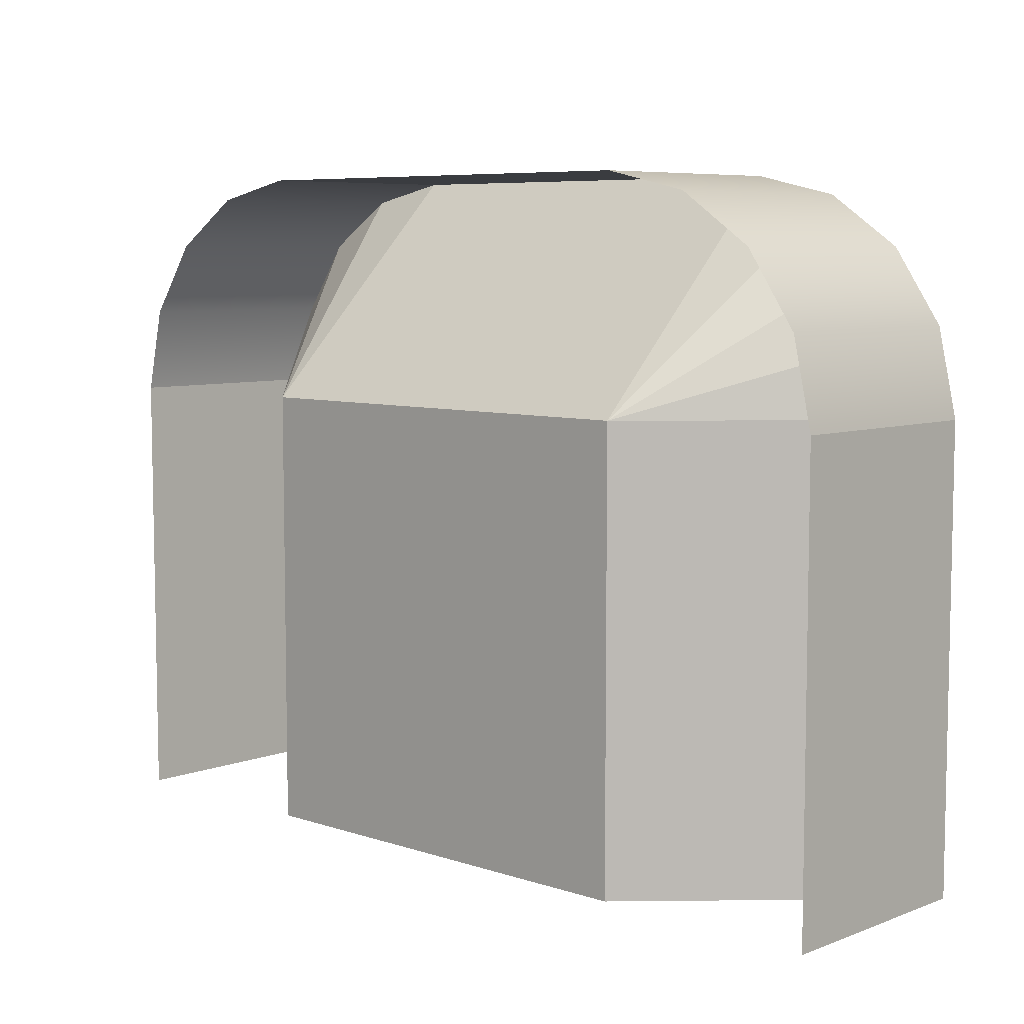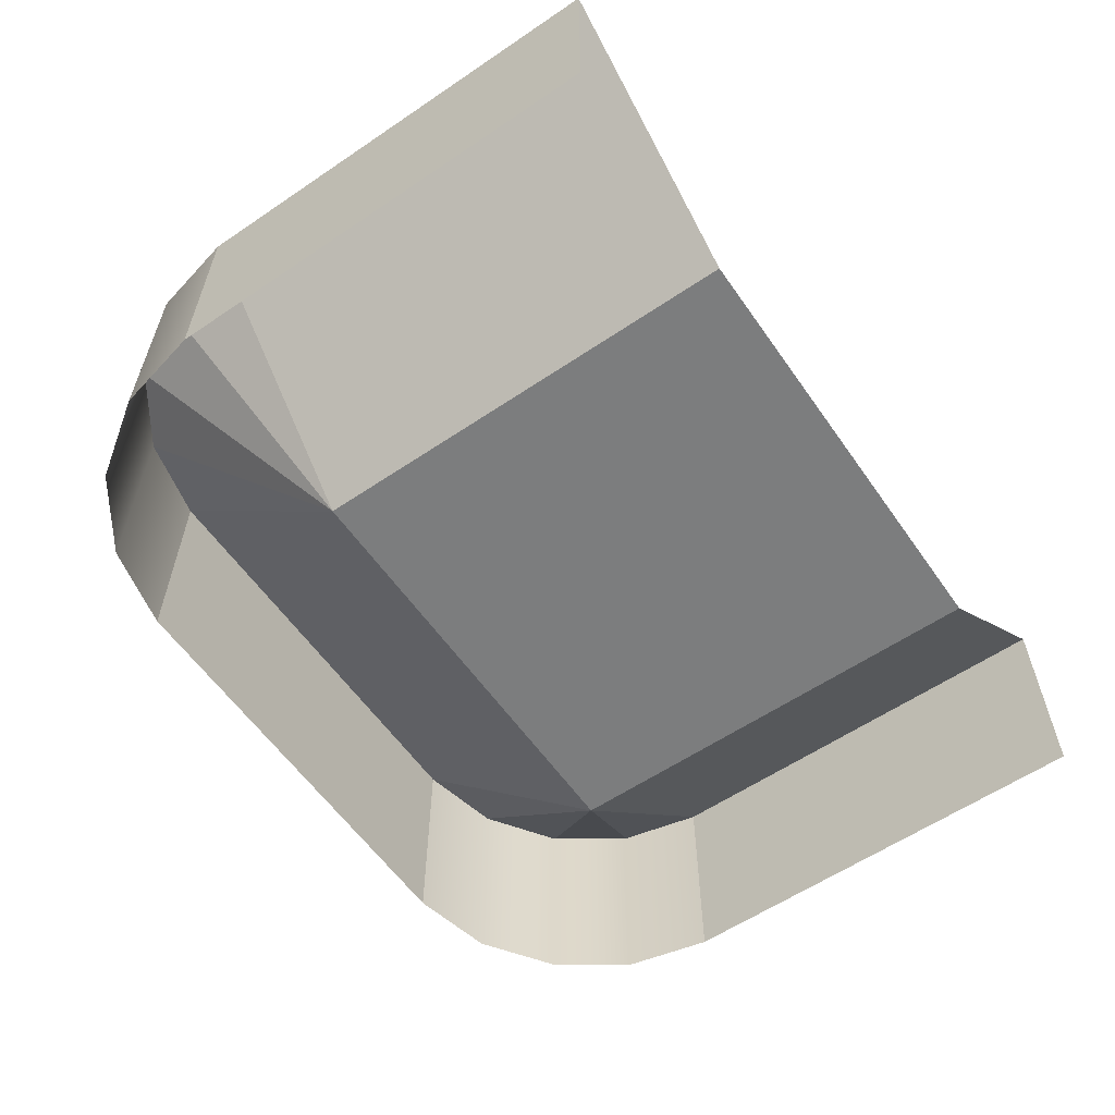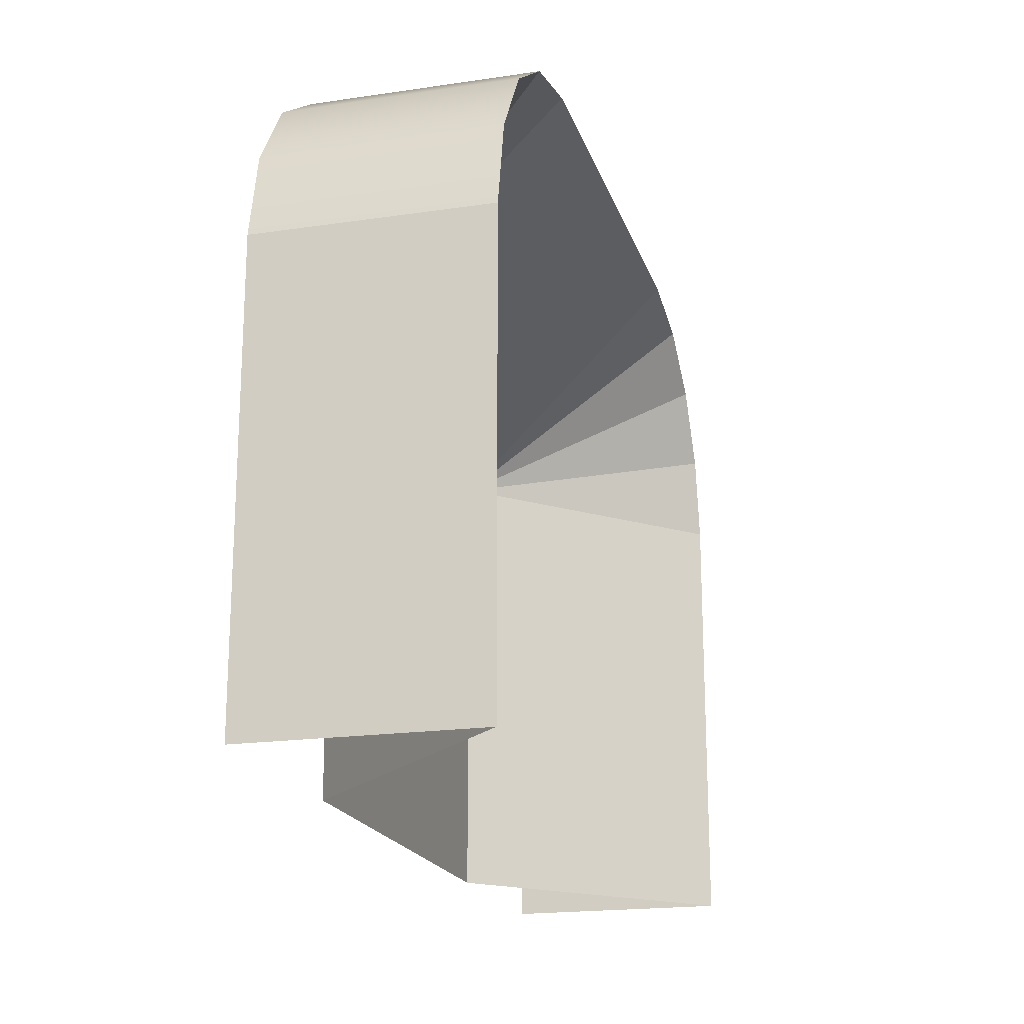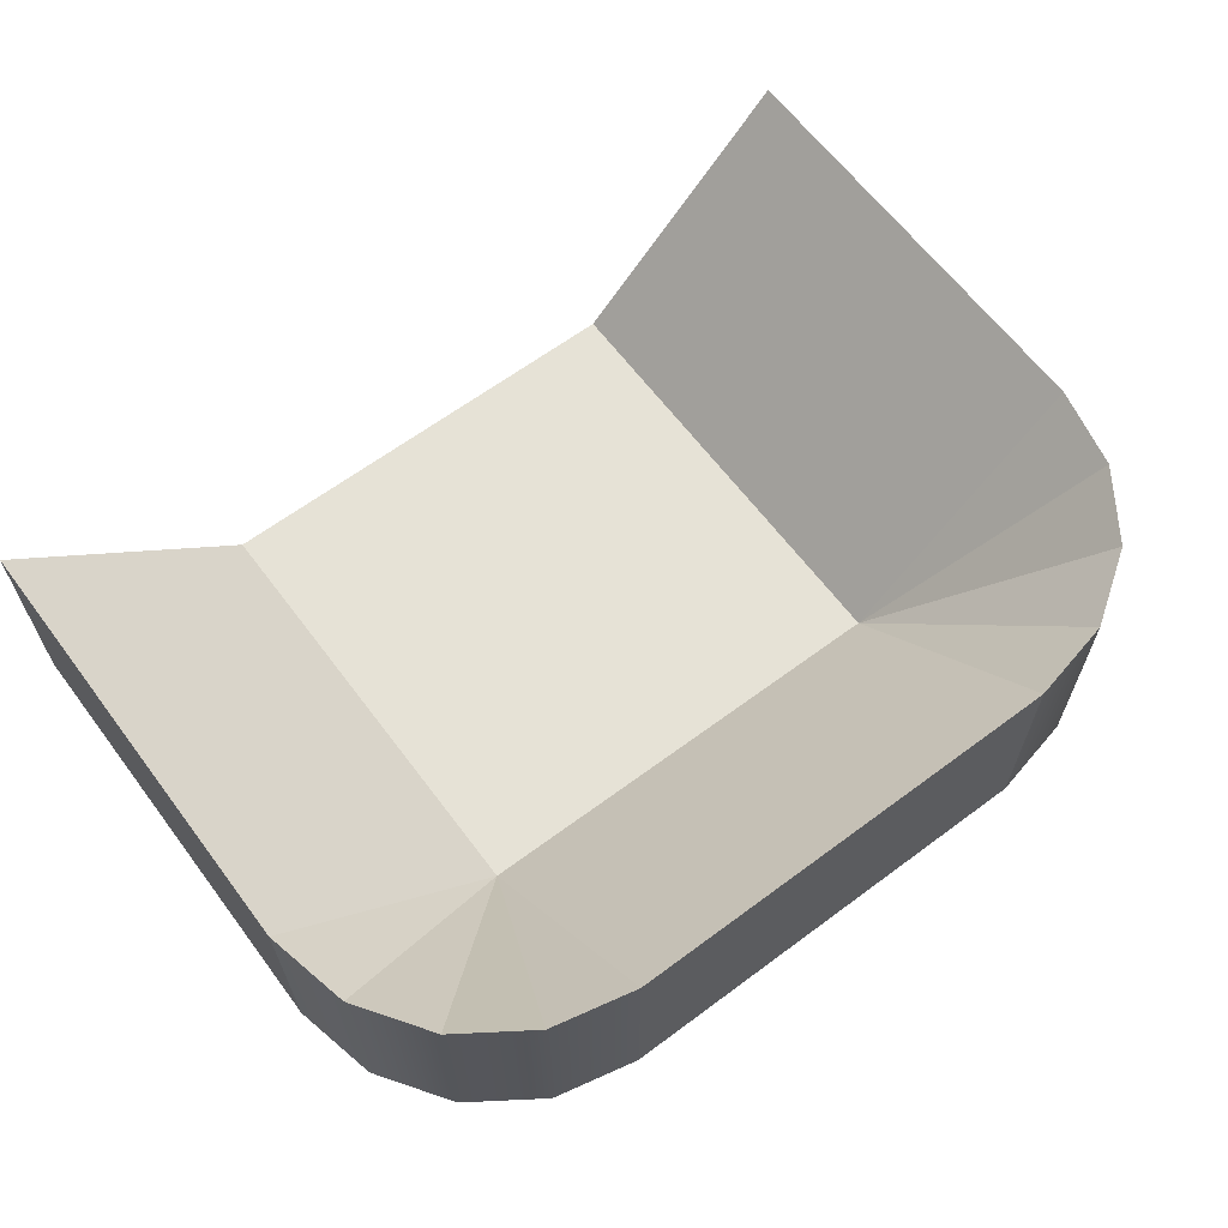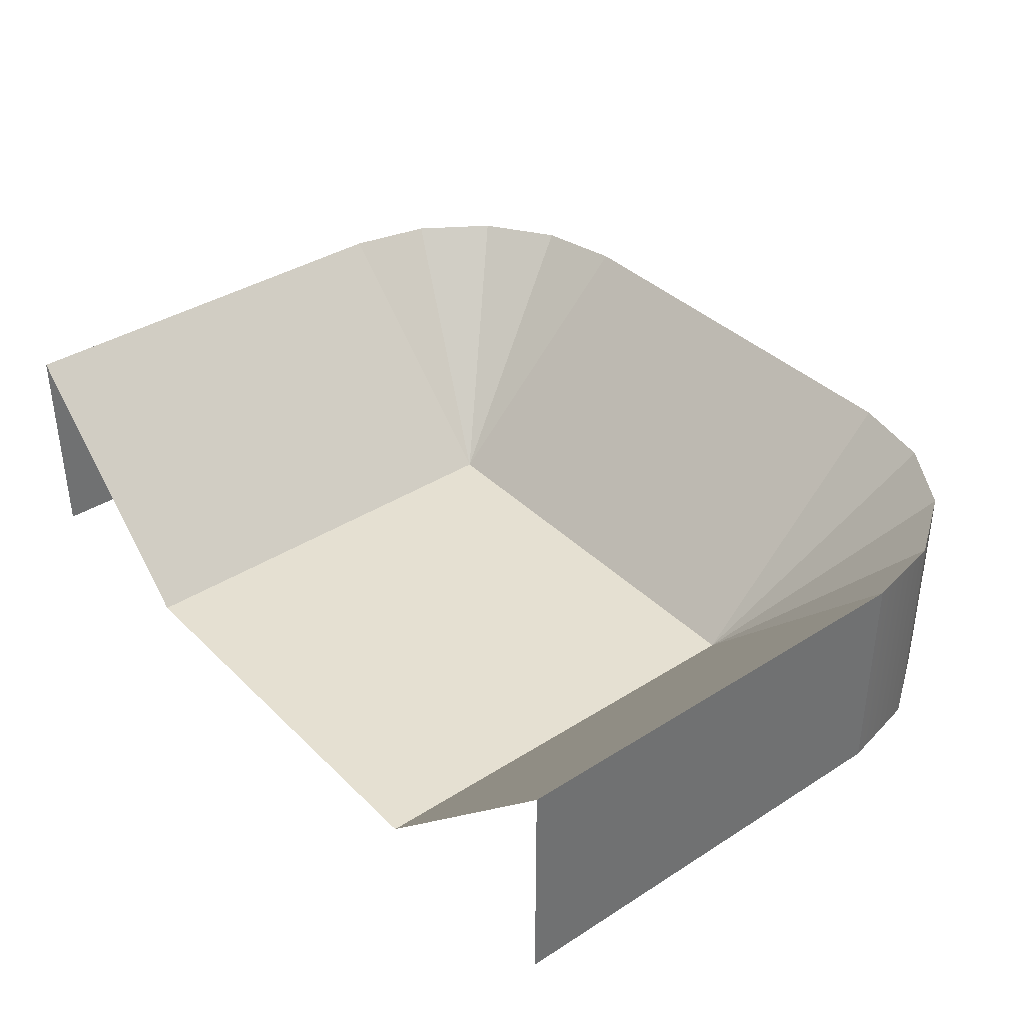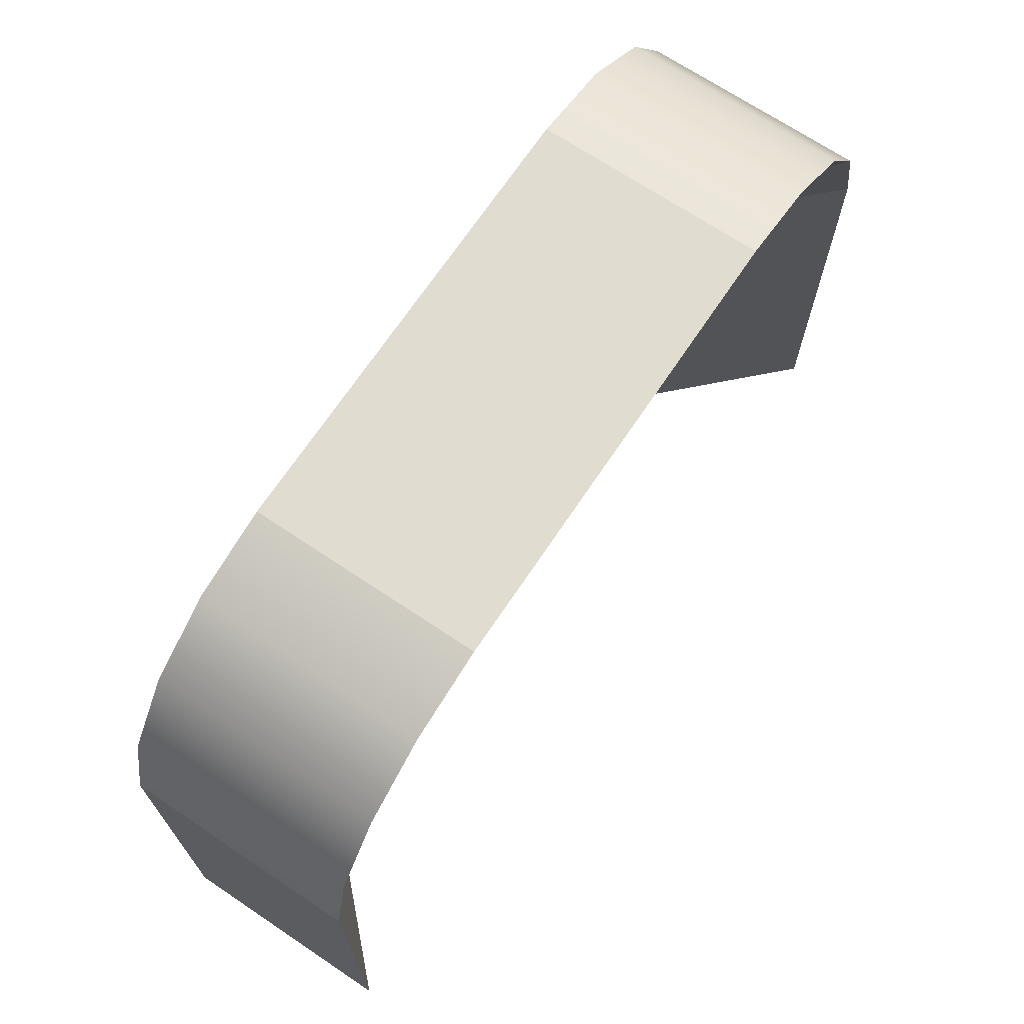
<metadata>
{"format":"obj","ext":"obj","renderer":"f3d","projection":"perspective","resolution":1024,"background":"white","views":[{"elev":7.0,"azim":43.3,"up":"+Z"},{"elev":-59.0,"azim":124.8,"up":"+Y"},{"elev":-19.3,"azim":105.5,"up":"+Z"},{"elev":63.8,"azim":-36.9,"up":"+Y"},{"elev":37.7,"azim":-129.1,"up":"+Y"},{"elev":69.7,"azim":123.8,"up":"+Z"}]}
</metadata>
<code>
g Mesh1 Model
v 47.89 25 34.45
v 25 0 25
v 42.45 25 42.45
f 1 2 3
f 3 2 1
v 34.45 25 47.89
f 3 2 4
f 4 2 3
v 25 25 50
f 4 2 5
f 5 2 4
v -25 25 50
f 6 2 5
v -25 0 25
f 2 6 7
f 7 6 2
v -34.45 25 47.89
f 6 7 8
f 8 7 6
v -42.45 25 42.45
f 7 9 8
f 8 9 7
v -42.45 0 42.45
f 10 8 9
v -34.45 0 47.89
f 8 10 11
f 11 10 8
f 9 8 10
v -47.89 25 34.45
f 12 10 9
v -47.89 0 34.45
f 10 12 13
f 9 10 12
f 13 12 10
v -50 25 25
f 14 13 12
v -50 0 25
f 13 14 15
f 12 13 14
f 15 14 13
v -50 0 -25
f 16 14 15
v -50 25 -25
f 14 16 17
f 15 14 16
f 17 16 14
v -25 0 -25
f 18 14 17
f 14 18 7
f 7 18 14
v 25 0 -25
f 19 7 18
f 7 19 2
f 18 7 19
f 2 19 7
v 50 25 -25
f 20 2 19
v 50 25 25
f 2 20 21
f 19 2 20
f 21 20 2
v 50 0 25
f 20 22 21
v 50 0 -25
f 22 20 23
f 21 22 20
f 1 22 21
v 47.89 0 34.45
f 22 1 24
f 24 1 22
f 3 24 1
v 42.45 0 42.45
f 24 3 25
f 25 3 24
v 34.45 0 47.89
f 3 26 25
f 26 3 4
f 25 26 3
f 4 3 26
v 25 0 50
f 4 27 26
f 27 4 5
f 26 27 4
f 5 4 27
f 27 6 5
v -25 0 50
f 6 27 28
f 28 27 6
f 5 6 27
f 5 2 6
f 6 11 28
f 11 6 8
f 28 11 6
f 8 6 11
f 1 24 3
f 21 22 1
f 21 2 1
f 1 2 21
f 23 20 22
f 17 14 18
f 14 12 7
f 7 12 14
f 7 12 9
f 9 12 7

</code>
